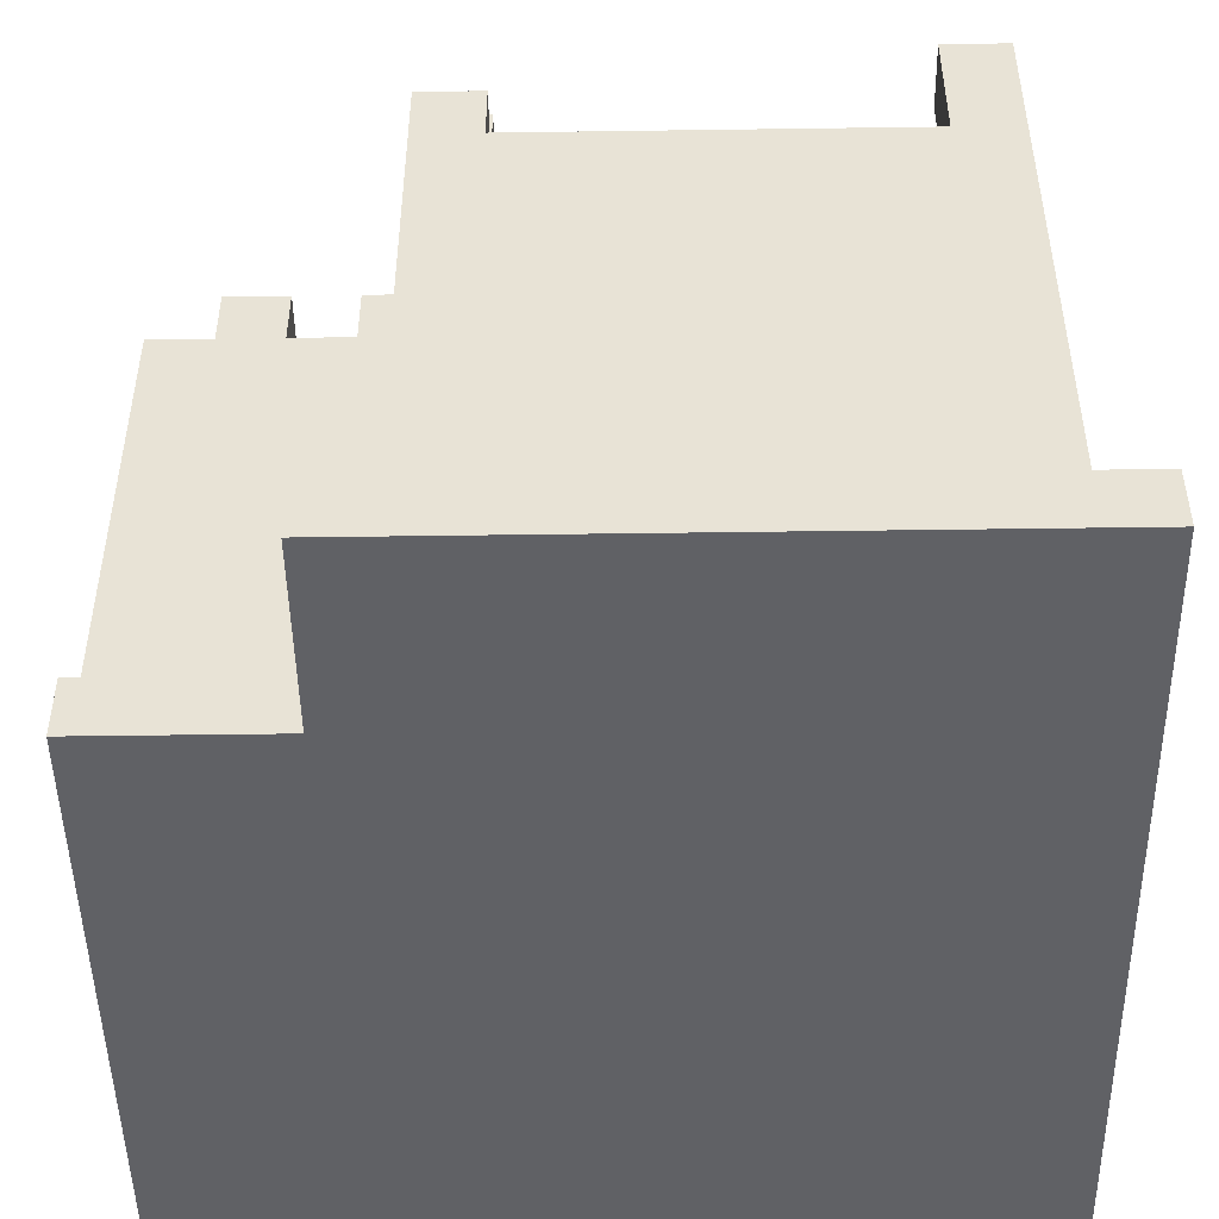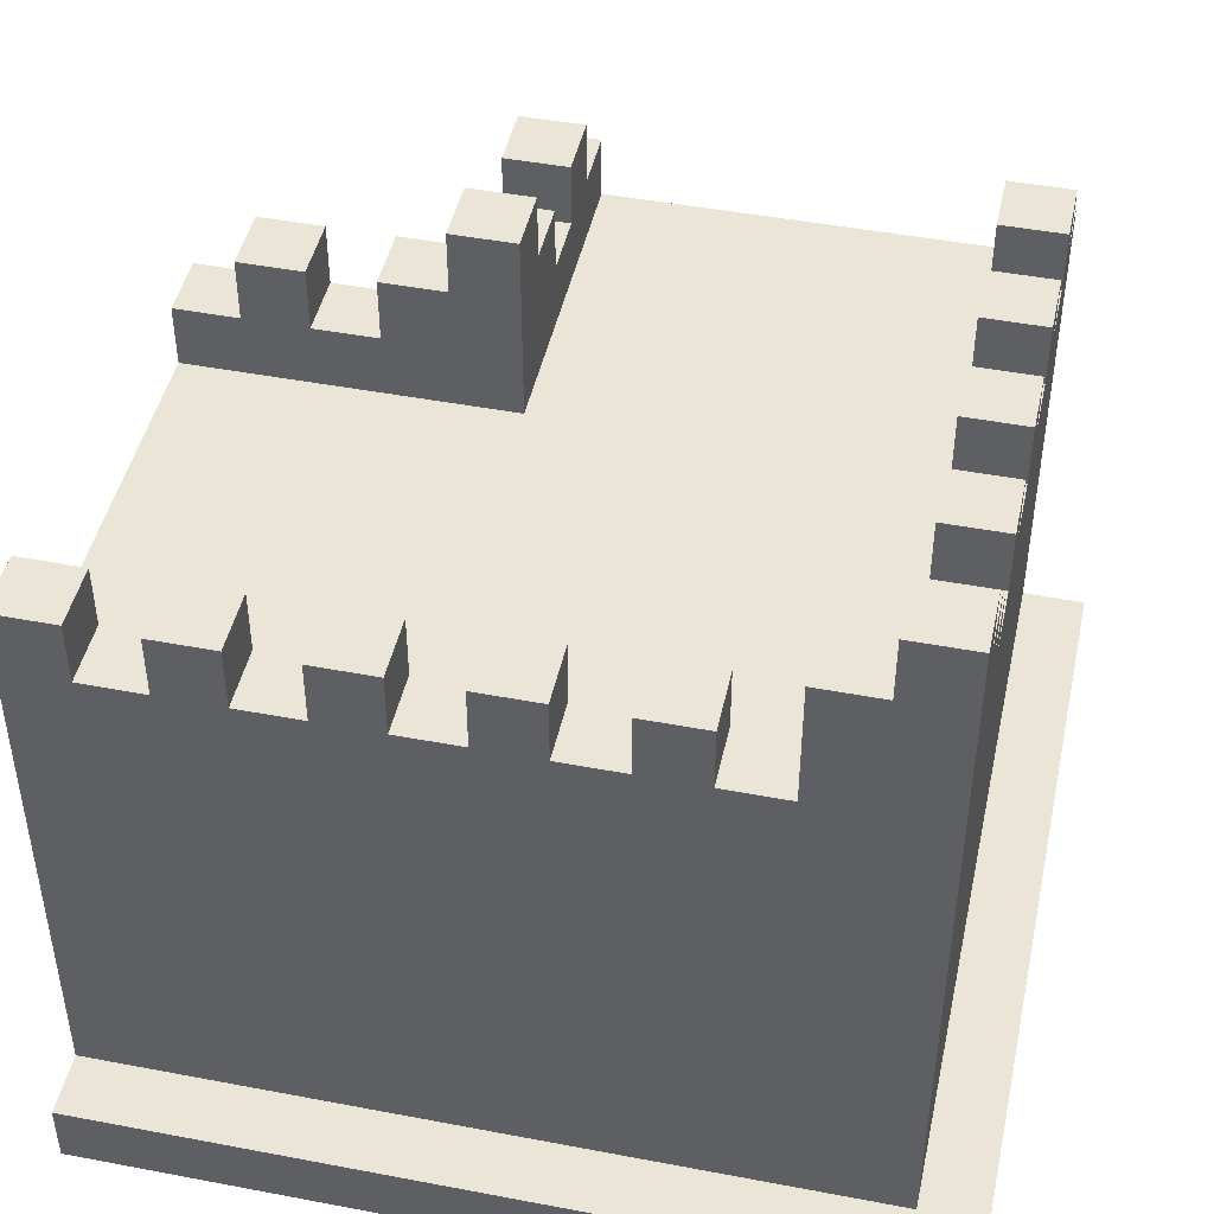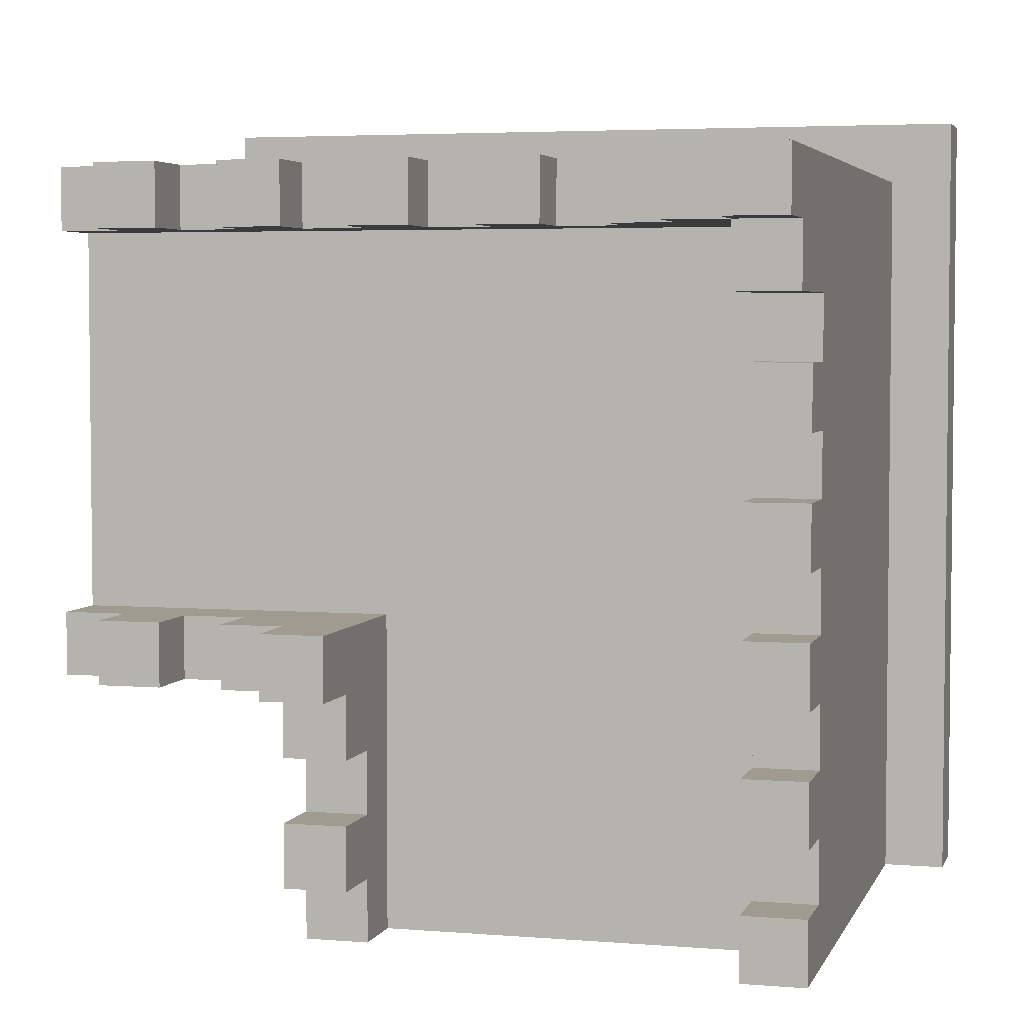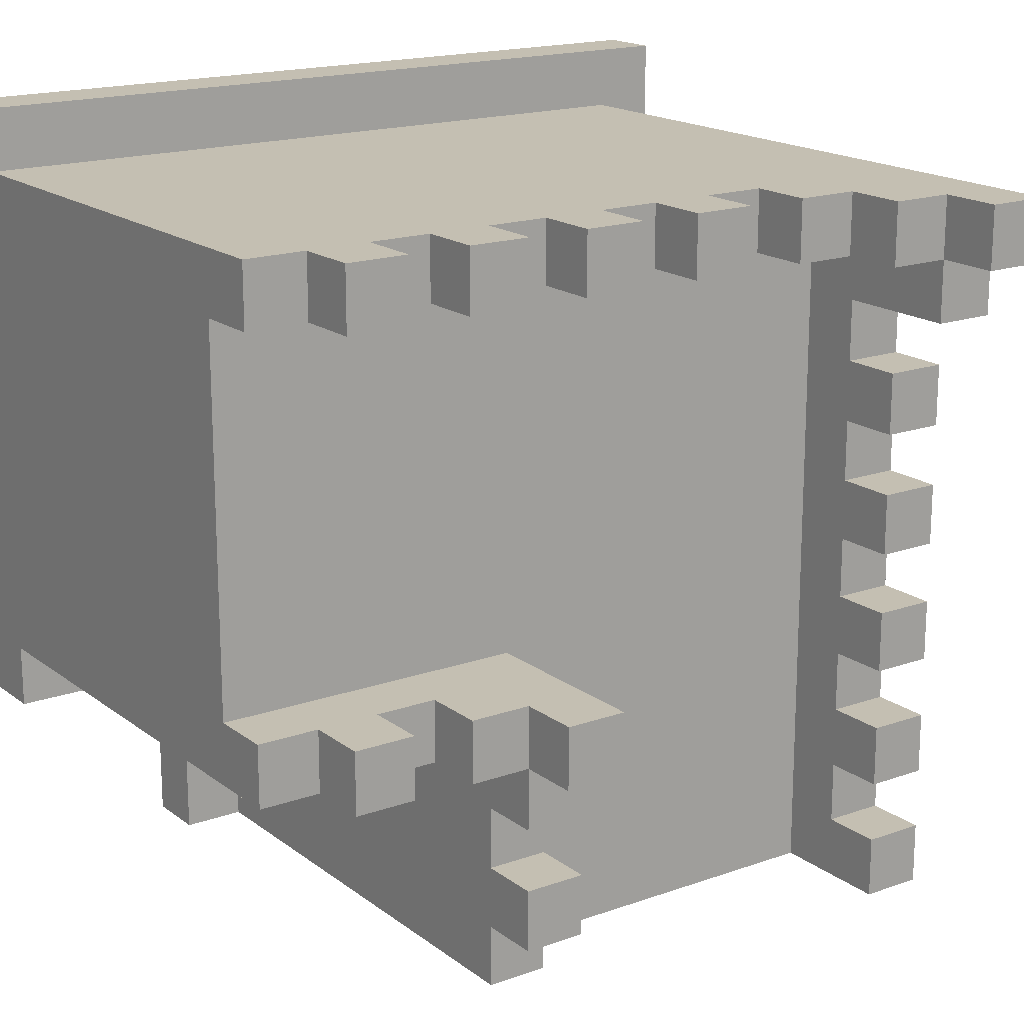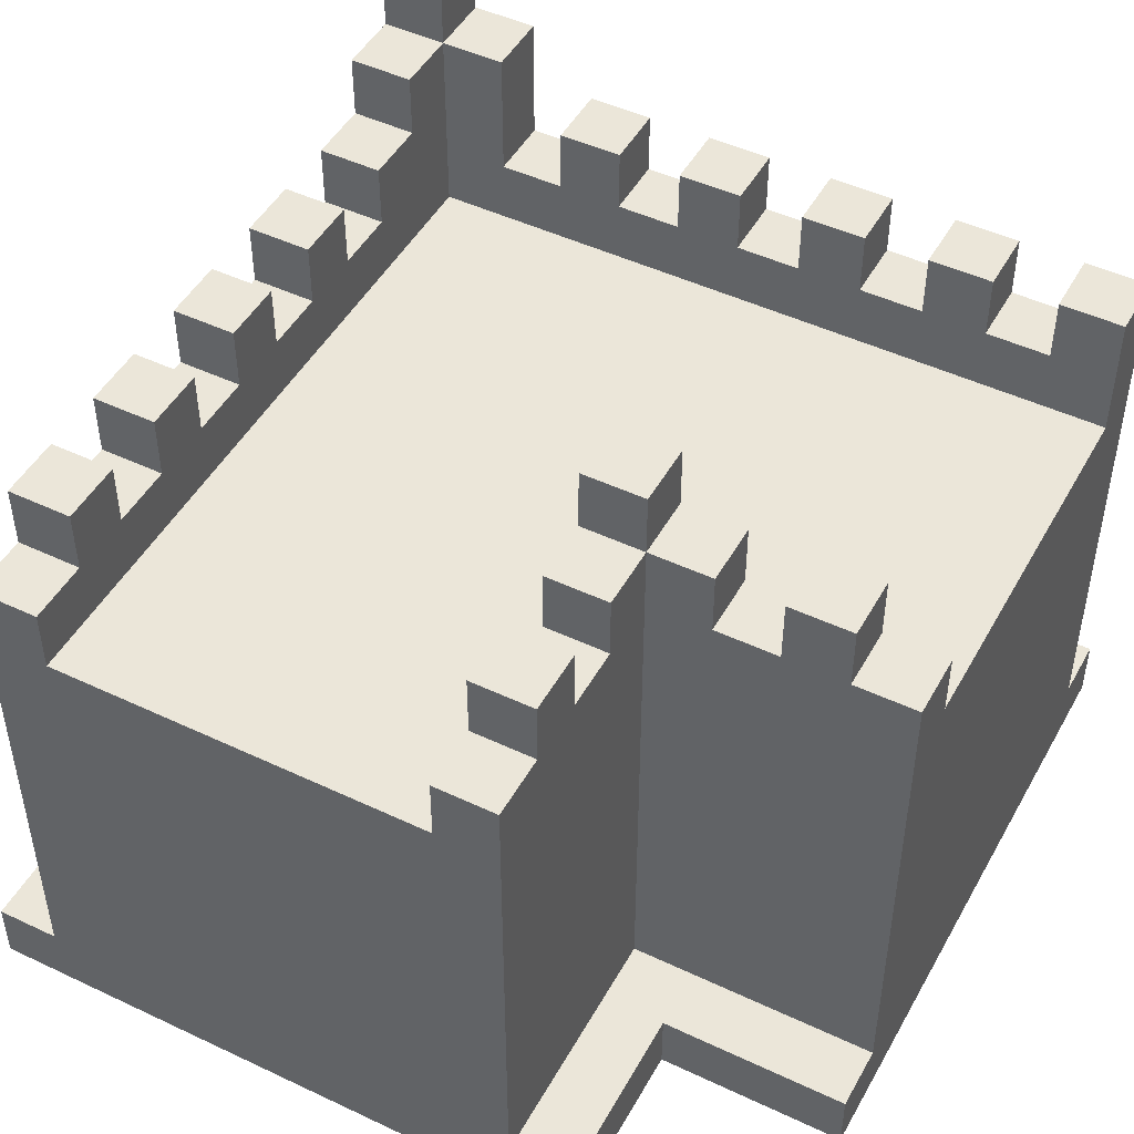
<metadata>
{"format":"obj","ext":"obj","renderer":"f3d","projection":"perspective","resolution":1024,"background":"white","views":[{"elev":-48.1,"azim":-179.1,"up":"+Y"},{"elev":45.8,"azim":-77.7,"up":"+Y"},{"elev":4.1,"azim":-164.8,"up":"+Z"},{"elev":17.6,"azim":145.0,"up":"+Z"},{"elev":47.7,"azim":118.0,"up":"+Y"}]}
</metadata>
<code>
g WallCurved1
v -5 0 5
v -5 0 -8
v -5 1 5
v -5 1 -8
v -4 1 4
v -4 1 -8
v -4 8 4
v -4 8 -8
v -4 9 4
v -4 9 2
v -4 9 1
v -4 9 -0
v -4 9 -1
v -4 9 -2
v -4 9 -3
v -4 9 -4
v -4 9 -5
v -4 9 -6
v -4 9 -7
v -4 9 -8
v -4 10 1
v -4 10 -0
v -4 10 -1
v -4 10 -2
v -4 10 -3
v -4 10 -4
v -4 10 -5
v -4 10 -6
v -4 10 -7
v -4 10 -8
v -4 11 3
v -4 11 2
v -4 12 4
v -4 12 3
v 0 9 4
v 0 9 3
v 0 10 4
v 0 10 3
v 1 3 -3
v 1 3 -4
v 1 6 -3
v 1 6 -4
v 2 9 4
v 2 9 3
v 2 10 4
v 2 10 3
v 3 8 -3
v 3 8 -8
v 3 9 -3
v 3 9 -5
v 3 9 -6
v 3 9 -7
v 3 9 -8
v 3 10 -4
v 3 10 -5
v 3 10 -6
v 3 10 -7
v 3 11 -3
v 3 11 -4
v 4 9 4
v 4 9 3
v 4 10 4
v 4 10 3
v 6 9 4
v 6 9 3
v 6 9 -3
v 6 9 -4
v 6 10 4
v 6 10 3
v 6 10 -3
v 6 10 -4
v -3 8 3
v -3 8 -8
v -3 9 3
v -3 9 2
v -3 9 1
v -3 9 -0
v -3 9 -1
v -3 9 -2
v -3 9 -3
v -3 9 -4
v -3 9 -5
v -3 9 -6
v -3 9 -7
v -3 9 -8
v -3 10 1
v -3 10 -0
v -3 10 -1
v -3 10 -2
v -3 10 -3
v -3 10 -4
v -3 10 -5
v -3 10 -6
v -3 10 -7
v -3 10 -8
v -3 11 4
v -3 11 3
v -3 11 2
v -3 12 4
v -3 12 3
v -2 10 4
v -2 10 3
v -2 11 4
v -2 11 3
v -1 3 -3
v -1 3 -4
v -1 6 -3
v -1 6 -4
v -1 9 4
v -1 9 3
v -1 10 4
v -1 10 3
v 1 9 4
v 1 9 3
v 1 10 4
v 1 10 3
v 3 9 4
v 3 9 3
v 3 10 4
v 3 10 3
v 4 1 -4
v 4 1 -8
v 4 8 -4
v 4 8 -8
v 4 9 -4
v 4 9 -5
v 4 9 -6
v 4 9 -7
v 4 9 -8
v 4 10 -3
v 4 10 -4
v 4 10 -5
v 4 10 -6
v 4 10 -7
v 4 11 -3
v 4 11 -4
v 5 0 -5
v 5 0 -8
v 5 1 -5
v 5 1 -8
v 5 9 4
v 5 9 3
v 5 9 -3
v 5 9 -4
v 5 10 4
v 5 10 3
v 5 10 -3
v 5 10 -4
v 7 9 4
v 7 9 3
v 7 9 -3
v 7 9 -4
v 7 10 4
v 7 10 3
v 7 10 -3
v 7 10 -4
v 8 0 5
v 8 0 4
v 8 0 -4
v 8 0 -5
v 8 1 5
v 8 1 4
v 8 1 -4
v 8 1 -5
v 8 8 4
v 8 8 3
v 8 8 -3
v 8 8 -4
v 8 9 4
v 8 9 3
v 8 9 -3
v 8 9 -4
v -5 0 5
v -5 1 5
v 8 0 5
v 8 1 5
v -4 1 4
v -4 8 4
v -4 9 4
v -4 12 4
v -3 11 4
v -3 12 4
v -2 10 4
v -2 11 4
v -1 9 4
v -1 10 4
v 0 9 4
v 0 10 4
v 1 9 4
v 1 10 4
v 2 9 4
v 2 10 4
v 3 9 4
v 3 10 4
v 4 9 4
v 4 10 4
v 5 9 4
v 5 10 4
v 6 9 4
v 6 10 4
v 7 9 4
v 7 10 4
v 8 1 4
v 8 8 4
v 8 9 4
v -4 9 1
v -4 10 1
v -3 9 1
v -3 10 1
v -4 9 -1
v -4 10 -1
v -3 9 -1
v -3 10 -1
v -4 9 -3
v -4 10 -3
v -3 9 -3
v -3 10 -3
v 3 8 -3
v 3 9 -3
v 3 11 -3
v 4 10 -3
v 4 11 -3
v 5 9 -3
v 5 10 -3
v 6 9 -3
v 6 10 -3
v 7 9 -3
v 7 10 -3
v 8 8 -3
v 8 9 -3
v -1 3 -4
v -1 6 -4
v 1 3 -4
v 1 6 -4
v -4 9 -5
v -4 10 -5
v -3 9 -5
v -3 10 -5
v 3 9 -6
v 3 10 -6
v 4 9 -6
v 4 10 -6
v -4 9 -7
v -4 10 -7
v -3 9 -7
v -3 10 -7
v -4 11 3
v -4 12 3
v -3 8 3
v -3 9 3
v -3 11 3
v -3 12 3
v -2 10 3
v -2 11 3
v -1 9 3
v -1 10 3
v 0 9 3
v 0 10 3
v 1 9 3
v 1 10 3
v 2 9 3
v 2 10 3
v 3 9 3
v 3 10 3
v 4 9 3
v 4 10 3
v 5 9 3
v 5 10 3
v 6 9 3
v 6 10 3
v 7 9 3
v 7 10 3
v 8 8 3
v 8 9 3
v -4 9 2
v -4 11 2
v -3 9 2
v -3 11 2
v -4 9 -0
v -4 10 -0
v -3 9 -0
v -3 10 -0
v -4 9 -2
v -4 10 -2
v -3 9 -2
v -3 10 -2
v -1 3 -3
v -1 6 -3
v 1 3 -3
v 1 6 -3
v -4 9 -4
v -4 10 -4
v -3 9 -4
v -3 10 -4
v 3 10 -4
v 3 11 -4
v 4 1 -4
v 4 8 -4
v 4 9 -4
v 4 10 -4
v 4 11 -4
v 5 9 -4
v 5 10 -4
v 6 9 -4
v 6 10 -4
v 7 9 -4
v 7 10 -4
v 8 1 -4
v 8 8 -4
v 8 9 -4
v 3 9 -5
v 3 10 -5
v 4 9 -5
v 4 10 -5
v 5 0 -5
v 5 1 -5
v 8 0 -5
v 8 1 -5
v -4 9 -6
v -4 10 -6
v -3 9 -6
v -3 10 -6
v 3 9 -7
v 3 10 -7
v 4 9 -7
v 4 10 -7
v -5 0 -8
v -5 1 -8
v -4 1 -8
v -4 8 -8
v -4 9 -8
v -4 10 -8
v -3 8 -8
v -3 9 -8
v -3 10 -8
v 3 8 -8
v 3 9 -8
v 4 1 -8
v 4 8 -8
v 4 9 -8
v 5 0 -8
v 5 1 -8
v -5 0 5
v 8 0 5
v -4 0 4
v 8 0 4
v -4 0 -4
v 8 0 -4
v 5 0 -5
v 8 0 -5
v -5 0 -8
v 5 0 -8
v -1 6 -3
v 1 6 -3
v -1 6 -4
v 1 6 -4
v -5 1 5
v 8 1 5
v -4 1 4
v 8 1 4
v 4 1 -4
v 8 1 -4
v 5 1 -5
v 8 1 -5
v -5 1 -8
v -4 1 -8
v 4 1 -8
v 5 1 -8
v -1 3 -3
v 1 3 -3
v -1 3 -4
v 1 3 -4
v -3 8 3
v 8 8 3
v 3 8 -3
v 8 8 -3
v -3 8 -8
v 3 8 -8
v -1 9 4
v 0 9 4
v 1 9 4
v 2 9 4
v 3 9 4
v 4 9 4
v 5 9 4
v 6 9 4
v 7 9 4
v 8 9 4
v -1 9 3
v 0 9 3
v 1 9 3
v 2 9 3
v 3 9 3
v 4 9 3
v 5 9 3
v 6 9 3
v 7 9 3
v 8 9 3
v -4 9 2
v -3 9 2
v -4 9 1
v -3 9 1
v -4 9 -0
v -3 9 -0
v -4 9 -1
v -3 9 -1
v -4 9 -2
v -3 9 -2
v -4 9 -3
v -3 9 -3
v 5 9 -3
v 6 9 -3
v 7 9 -3
v 8 9 -3
v -4 9 -4
v -3 9 -4
v 5 9 -4
v 6 9 -4
v 7 9 -4
v 8 9 -4
v -4 9 -5
v -3 9 -5
v 3 9 -5
v 4 9 -5
v -4 9 -6
v -3 9 -6
v 3 9 -6
v 4 9 -6
v -4 9 -7
v -3 9 -7
v 3 9 -7
v 4 9 -7
v 3 9 -8
v 4 9 -8
v -2 10 4
v -1 10 4
v 0 10 4
v 1 10 4
v 2 10 4
v 3 10 4
v 4 10 4
v 5 10 4
v 6 10 4
v 7 10 4
v -2 10 3
v -1 10 3
v 0 10 3
v 1 10 3
v 2 10 3
v 3 10 3
v 4 10 3
v 5 10 3
v 6 10 3
v 7 10 3
v -4 10 1
v -3 10 1
v -4 10 -0
v -3 10 -0
v -4 10 -1
v -3 10 -1
v -4 10 -2
v -3 10 -2
v -4 10 -3
v -3 10 -3
v 4 10 -3
v 5 10 -3
v 6 10 -3
v 7 10 -3
v -4 10 -4
v -3 10 -4
v 3 10 -4
v 4 10 -4
v 5 10 -4
v 6 10 -4
v 7 10 -4
v -4 10 -5
v -3 10 -5
v 3 10 -5
v 4 10 -5
v -4 10 -6
v -3 10 -6
v 3 10 -6
v 4 10 -6
v -4 10 -7
v -3 10 -7
v 3 10 -7
v 4 10 -7
v -4 10 -8
v -3 10 -8
v -3 11 4
v -2 11 4
v -4 11 3
v -3 11 3
v -2 11 3
v -4 11 2
v -3 11 2
v 3 11 -3
v 4 11 -3
v 3 11 -4
v 4 11 -4
v -4 12 4
v -3 12 4
v -4 12 3
v -3 12 3
f 3 2 1
f 4 2 3
f 7 6 5
f 8 6 7
f 9 8 7
f 10 8 9
f 11 8 10
f 12 8 11
f 13 8 12
f 14 8 13
f 15 8 14
f 16 8 15
f 17 8 16
f 18 8 17
f 19 8 18
f 20 8 19
f 21 12 11
f 22 12 21
f 23 14 13
f 24 14 23
f 25 16 15
f 26 16 25
f 27 18 17
f 28 18 27
f 29 20 19
f 30 20 29
f 31 10 9
f 32 10 31
f 33 31 9
f 34 31 33
f 37 36 35
f 38 36 37
f 41 40 39
f 42 40 41
f 45 44 43
f 46 44 45
f 49 48 47
f 50 48 49
f 51 48 50
f 52 48 51
f 53 48 52
f 54 50 49
f 55 50 54
f 56 52 51
f 57 52 56
f 58 54 49
f 59 54 58
f 62 61 60
f 63 61 62
f 68 65 64
f 69 65 68
f 70 67 66
f 71 67 70
f 72 73 74
f 74 73 75
f 75 73 76
f 76 73 77
f 77 73 78
f 78 73 79
f 79 73 80
f 80 73 81
f 81 73 82
f 82 73 83
f 83 73 84
f 84 73 85
f 76 77 86
f 86 77 87
f 78 79 88
f 88 79 89
f 80 81 90
f 90 81 91
f 82 83 92
f 92 83 93
f 84 85 94
f 94 85 95
f 74 75 97
f 97 75 98
f 96 97 99
f 99 97 100
f 101 102 103
f 103 102 104
f 105 106 107
f 107 106 108
f 109 110 111
f 111 110 112
f 113 114 115
f 115 114 116
f 117 118 119
f 119 118 120
f 121 122 123
f 123 122 124
f 123 124 125
f 125 124 126
f 126 124 127
f 127 124 128
f 128 124 129
f 125 126 131
f 131 126 132
f 127 128 133
f 133 128 134
f 130 131 135
f 135 131 136
f 137 138 139
f 139 138 140
f 141 142 145
f 145 142 146
f 143 144 147
f 147 144 148
f 149 150 153
f 153 150 154
f 151 152 155
f 155 152 156
f 157 158 161
f 158 159 162
f 161 158 162
f 159 160 163
f 162 159 163
f 163 160 164
f 162 163 165
f 165 163 166
f 166 163 167
f 167 163 168
f 165 166 169
f 169 166 170
f 167 168 171
f 171 168 172
f 175 174 173
f 176 174 175
f 181 180 179
f 182 180 181
f 183 181 179
f 184 181 183
f 185 179 178
f 185 183 179
f 186 183 185
f 187 185 178
f 189 187 178
f 189 188 187
f 190 188 189
f 191 189 178
f 193 191 178
f 193 192 191
f 194 192 193
f 195 193 178
f 197 195 178
f 197 196 195
f 198 196 197
f 199 197 178
f 201 199 178
f 201 200 199
f 202 200 201
f 203 178 177
f 204 201 178
f 204 178 203
f 205 201 204
f 208 207 206
f 209 207 208
f 212 211 210
f 213 211 212
f 216 215 214
f 217 215 216
f 221 220 219
f 222 220 221
f 223 219 218
f 223 221 219
f 224 221 223
f 225 223 218
f 227 225 218
f 227 226 225
f 228 226 227
f 229 227 218
f 230 227 229
f 233 232 231
f 234 232 233
f 237 236 235
f 238 236 237
f 241 240 239
f 242 240 241
f 245 244 243
f 246 244 245
f 247 248 251
f 251 248 252
f 250 251 253
f 253 251 254
f 249 250 255
f 250 253 255
f 255 253 256
f 249 255 257
f 249 257 259
f 257 258 259
f 259 258 260
f 249 259 261
f 249 261 263
f 261 262 263
f 263 262 264
f 249 263 265
f 249 265 267
f 265 266 267
f 267 266 268
f 249 267 269
f 249 269 271
f 269 270 271
f 271 270 272
f 249 271 273
f 273 271 274
f 275 276 277
f 277 276 278
f 279 280 281
f 281 280 282
f 283 284 285
f 285 284 286
f 287 288 289
f 289 288 290
f 291 292 293
f 293 292 294
f 295 296 300
f 300 296 301
f 298 299 302
f 299 300 302
f 302 300 303
f 298 302 304
f 298 304 306
f 304 305 306
f 306 305 307
f 297 298 308
f 298 306 309
f 308 298 309
f 309 306 310
f 311 312 313
f 313 312 314
f 315 316 317
f 317 316 318
f 319 320 321
f 321 320 322
f 323 324 325
f 325 324 326
f 327 328 329
f 329 330 333
f 330 331 333
f 331 332 334
f 333 331 334
f 334 332 335
f 329 333 336
f 327 329 338
f 329 336 338
f 336 337 339
f 338 336 339
f 339 337 340
f 327 338 341
f 341 338 342
f 345 344 343
f 346 344 345
f 347 345 343
f 347 346 345
f 348 346 347
f 349 348 347
f 350 348 349
f 351 347 343
f 351 349 347
f 352 349 351
f 355 354 353
f 356 354 355
f 357 358 359
f 359 358 360
f 361 362 363
f 363 362 364
f 357 359 365
f 365 359 366
f 361 363 367
f 367 363 368
f 369 370 371
f 371 370 372
f 373 374 375
f 375 374 376
f 373 375 377
f 377 375 378
f 379 380 389
f 389 380 390
f 381 382 391
f 391 382 392
f 383 384 393
f 393 384 394
f 385 386 395
f 395 386 396
f 387 388 397
f 397 388 398
f 399 400 401
f 401 400 402
f 403 404 405
f 405 404 406
f 407 408 409
f 409 408 410
f 411 412 417
f 417 412 418
f 413 414 419
f 419 414 420
f 415 416 421
f 421 416 422
f 423 424 427
f 427 424 428
f 425 426 429
f 429 426 430
f 431 432 433
f 433 432 434
f 435 436 445
f 445 436 446
f 437 438 447
f 447 438 448
f 439 440 449
f 449 440 450
f 441 442 451
f 451 442 452
f 443 444 453
f 453 444 454
f 455 456 457
f 457 456 458
f 459 460 461
f 461 460 462
f 463 464 469
f 469 464 470
f 465 466 472
f 472 466 473
f 467 468 474
f 474 468 475
f 471 472 478
f 478 472 479
f 476 477 480
f 480 477 481
f 482 483 486
f 486 483 487
f 484 485 488
f 488 485 489
f 490 491 493
f 493 491 494
f 492 493 495
f 495 493 496
f 497 498 499
f 499 498 500
f 501 502 503
f 503 502 504

</code>
